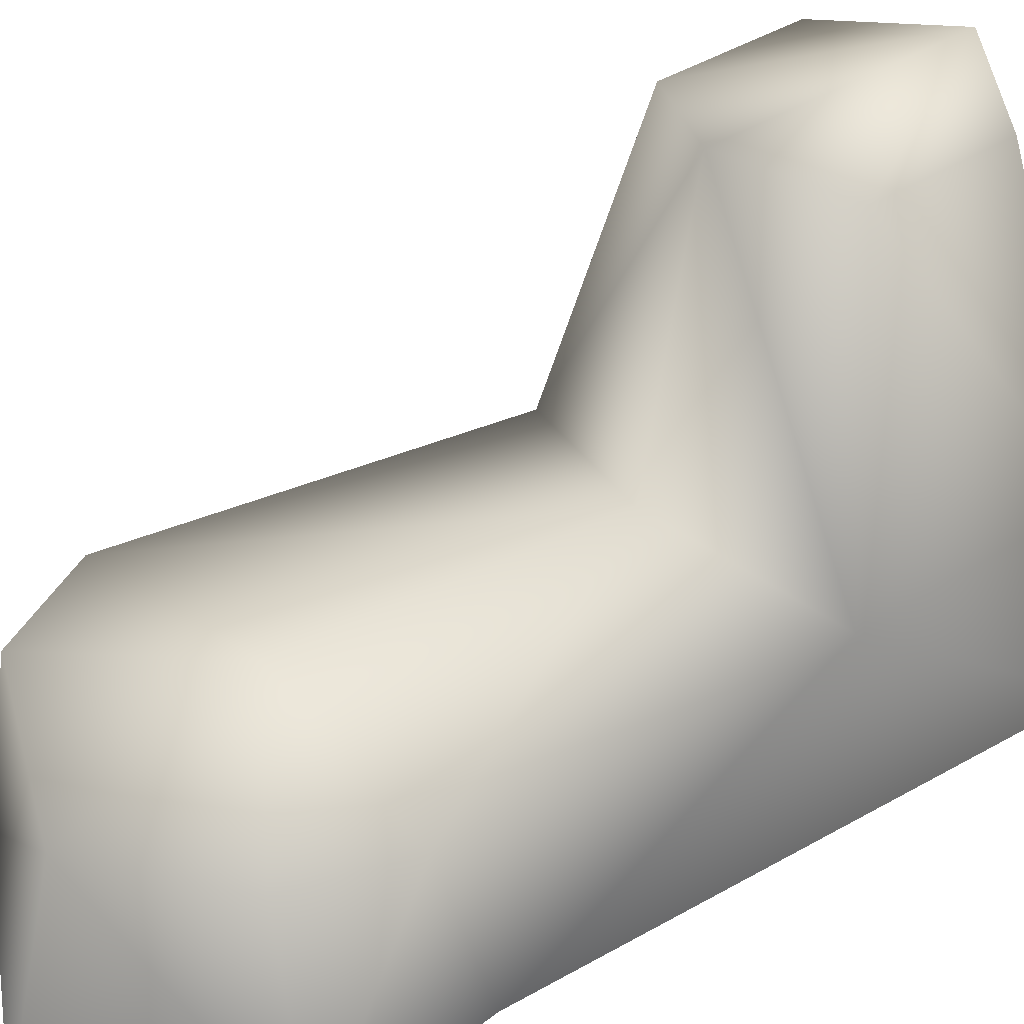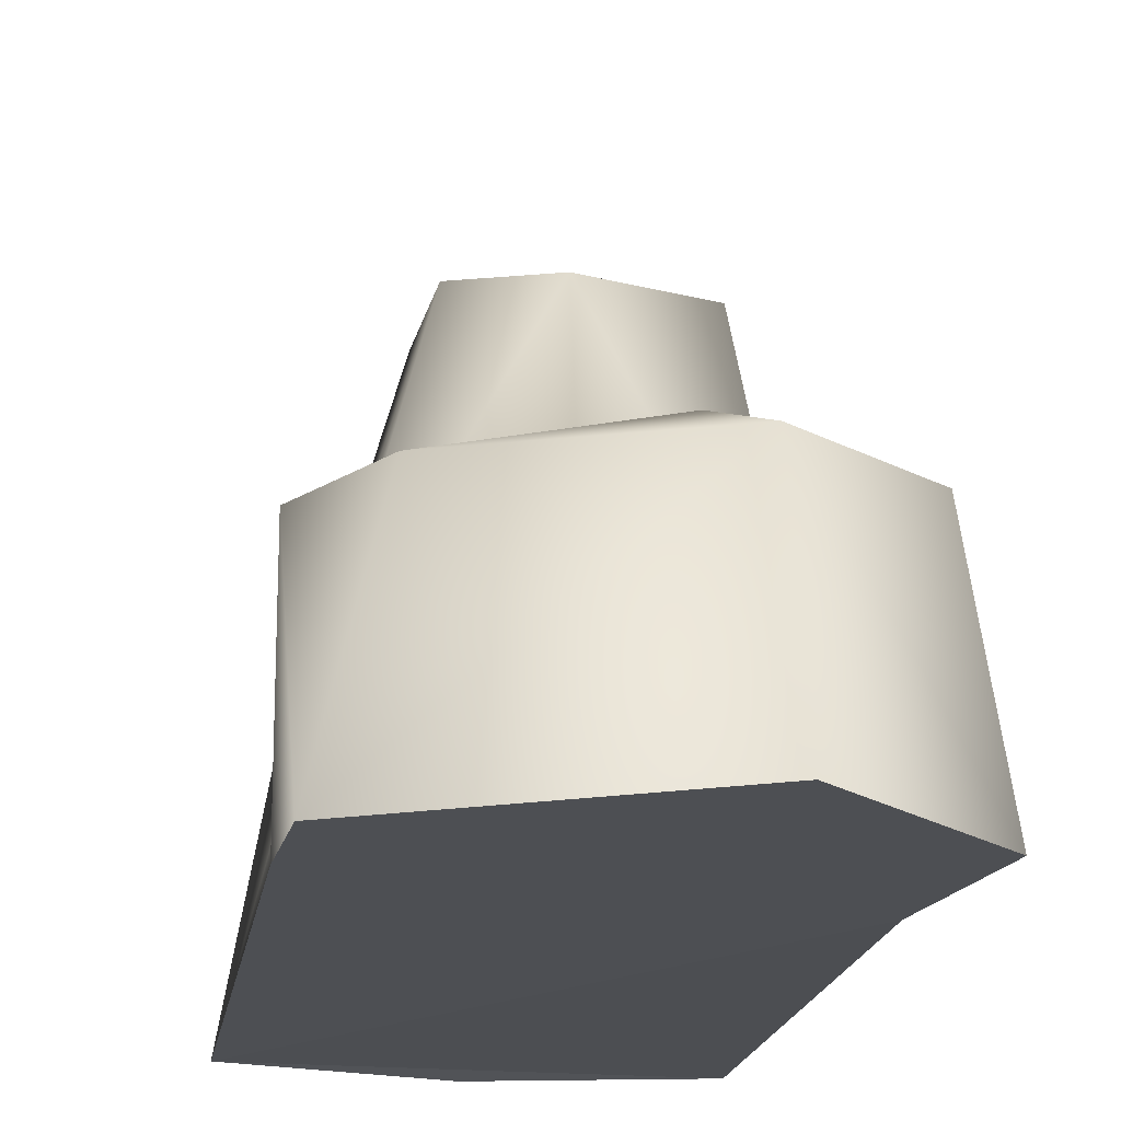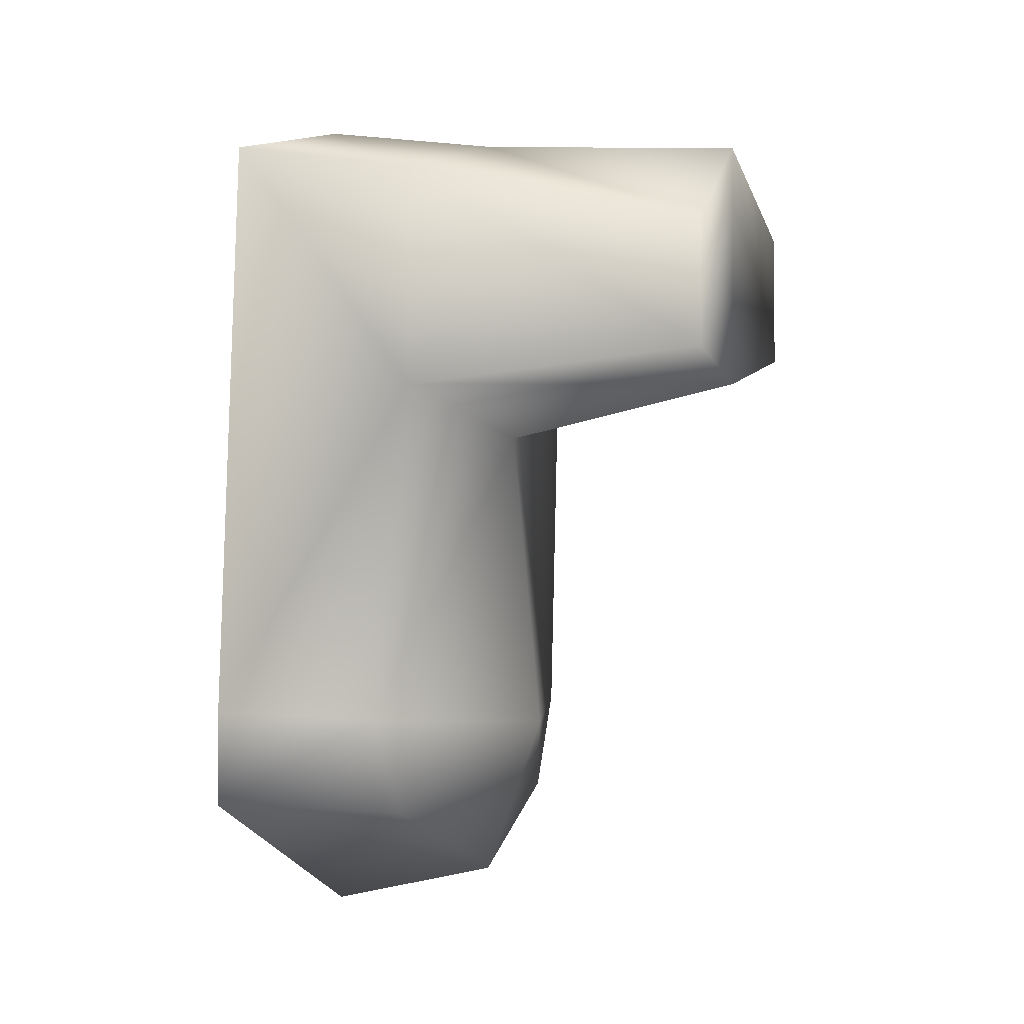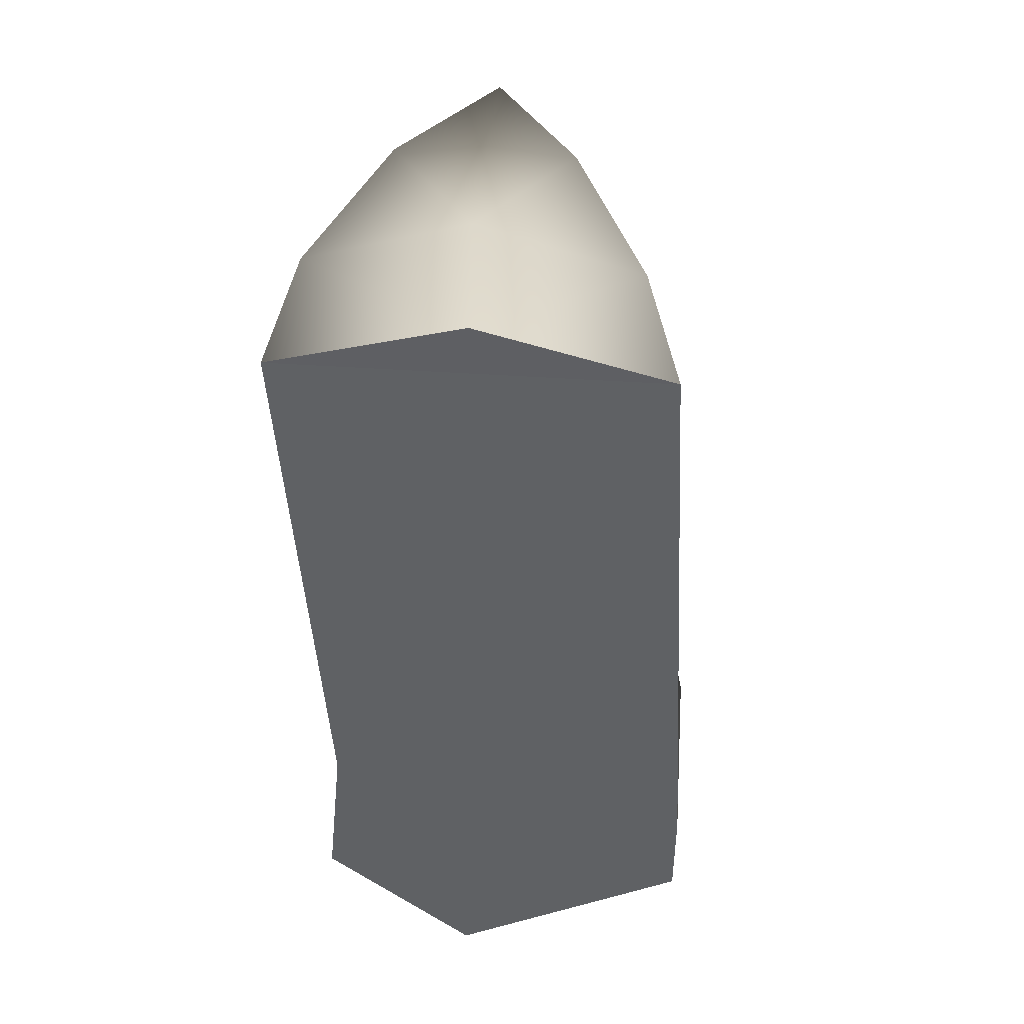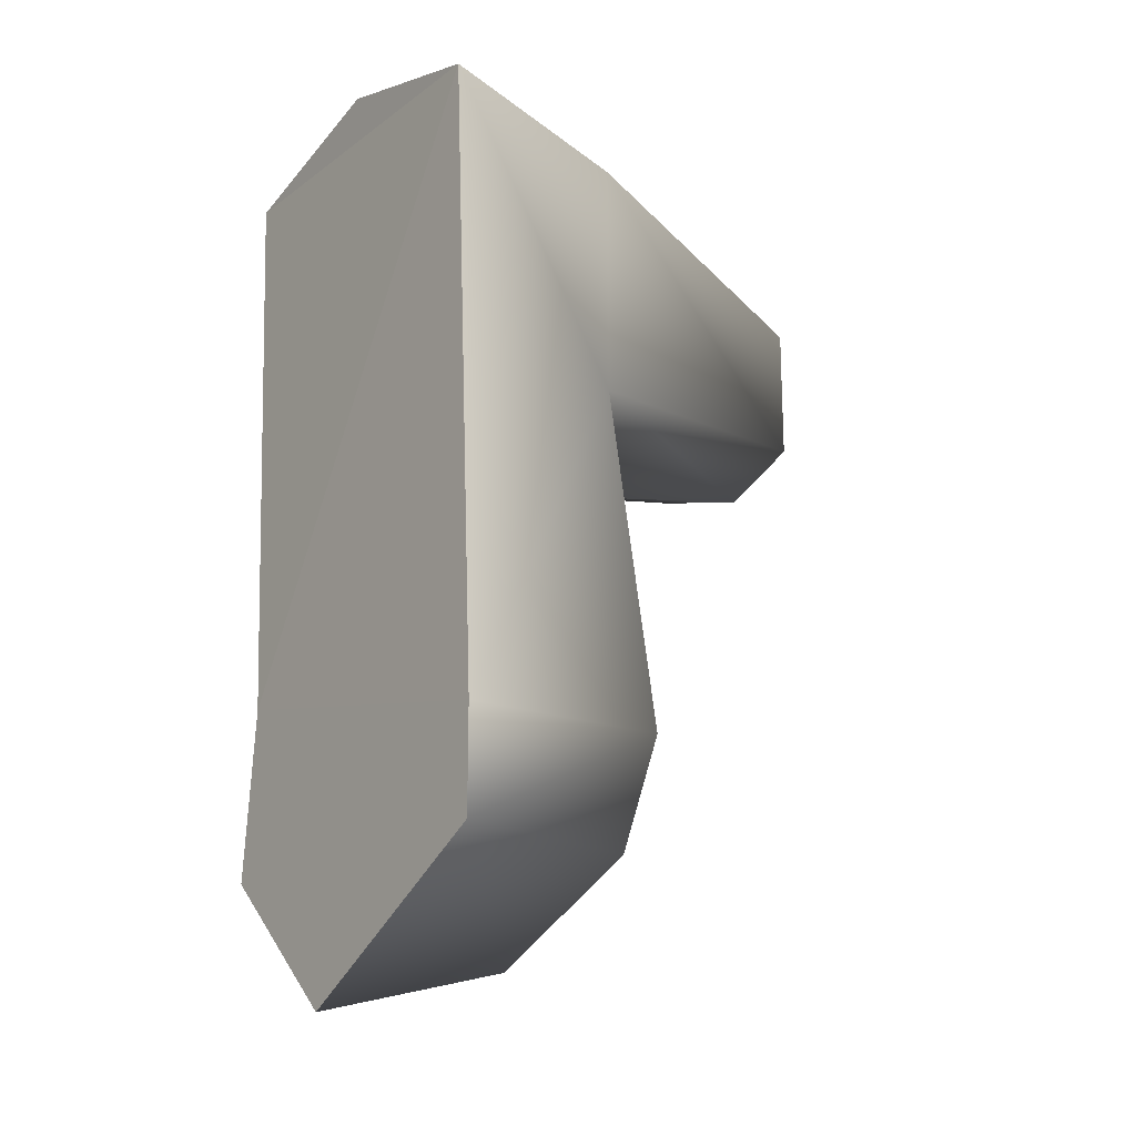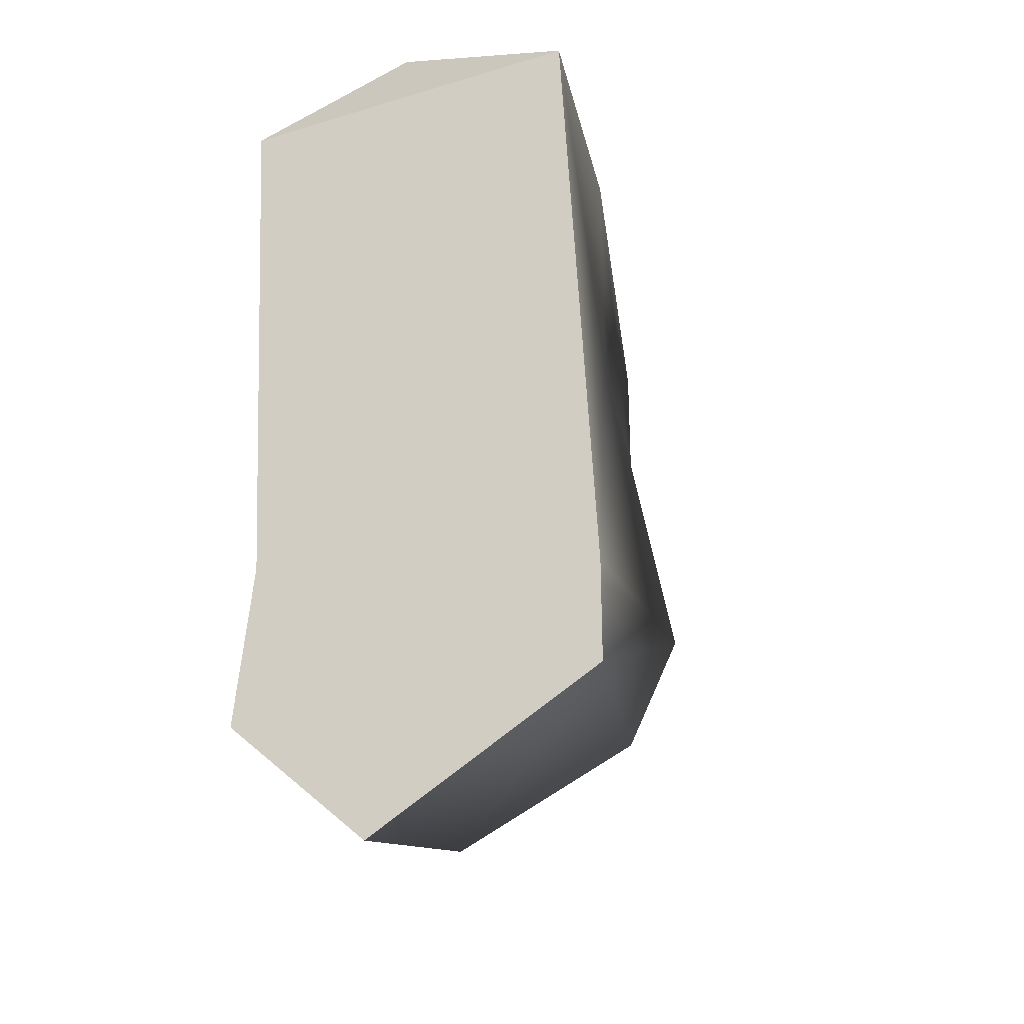
<metadata>
{"format":"obj","ext":"obj","renderer":"f3d","projection":"perspective","resolution":1024,"background":"white","views":[{"elev":37.7,"azim":-129.6,"up":"+Y"},{"elev":-17.9,"azim":168.5,"up":"+Y"},{"elev":-1.3,"azim":119.6,"up":"+Z"},{"elev":43.4,"azim":4.7,"up":"+Z"},{"elev":-18.3,"azim":53.5,"up":"+Z"},{"elev":-28.3,"azim":24.1,"up":"+Z"}]}
</metadata>
<code>
v 0 30 -14
v -5 30 -16
v -5 30 -1
v -5 30 -1
v 0 30 -6
v 0 30 -14
v 9 0 -43
v -5 0 -51
v -5 12 -48
v -5 12 -48
v 6 12 -43
v 9 0 -43
v 5 12 -16
v -5 14 -19
v -5 30 -16
v -5 30 -16
v 0 30 -14
v 5 12 -16
v -4 0 3
v 7 0 0
v 5 12 -2
v 5 12 -2
v -5 12 1
v -4 0 3
v -5 12 1
v 5 12 -2
v 0 30 -6
v 0 30 -6
v -5 30 -1
v -5 12 1
v 5 12 -16
v 5 12 -2
v 7 0 0
v 5 12 -2
v 5 12 -16
v 0 30 -14
v 0 30 -14
v 0 30 -6
v 5 12 -2
v 7 0 0
v -15 0 0
v -13 0 -33
v -13 0 -33
v 9 0 -37
v 7 0 0
v -5 14 -19
v 5 12 -16
v 9 12 -37
v 9 12 -37
v -5 16 -38
v -5 14 -19
v 5 12 -16
v 7 0 0
v 9 0 -37
v 9 0 -37
v 9 12 -37
v 5 12 -16
v 9 0 -37
v -13 0 -33
v -5 0 -51
v -5 0 -51
v 9 0 -43
v 9 0 -37
v -5 16 -38
v 9 12 -37
v 6 12 -43
v 6 12 -43
v -5 12 -48
v -5 16 -38
v 9 12 -37
v 9 0 -37
v 9 0 -43
v 9 0 -43
v 6 12 -43
v 9 12 -37
v 7 0 0
v -4 0 3
v -15 0 0
v -12 30 -14
v -5 30 -1
v -5 30 -16
v -5 30 -1
v -12 30 -14
v -12 30 -6
v -14 0 -43
v -5 12 -48
v -5 0 -51
v -5 12 -48
v -14 0 -43
v -12 12 -43
v -15 12 -16
v -5 30 -16
v -5 14 -19
v -5 30 -16
v -15 12 -16
v -12 30 -14
v -4 0 3
v -15 12 -2
v -15 0 0
v -15 12 -2
v -4 0 3
v -5 12 1
v -5 12 1
v -12 30 -6
v -15 12 -2
v -12 30 -6
v -5 12 1
v -5 30 -1
v -15 12 -16
v -15 0 0
v -15 12 -2
v -15 12 -2
v -12 30 -14
v -15 12 -16
v -12 30 -14
v -15 12 -2
v -12 30 -6
v -5 14 -19
v -14 12 -37
v -15 12 -16
v -14 12 -37
v -5 14 -19
v -5 16 -38
v -15 12 -16
v -13 0 -33
v -15 0 0
v -13 0 -33
v -15 12 -16
v -14 12 -37
v -5 0 -51
v -13 0 -33
v -14 0 -43
v -5 16 -38
v -12 12 -43
v -14 12 -37
v -12 12 -43
v -5 16 -38
v -5 12 -48
v -14 12 -37
v -14 0 -43
v -13 0 -33
v -14 0 -43
v -14 12 -37
v -12 12 -43
f 1 2 3
f 4 5 6
f 7 8 9
f 10 11 12
f 13 14 15
f 16 17 18
f 19 20 21
f 22 23 24
f 25 26 27
f 28 29 30
f 31 32 33
f 34 35 36
f 37 38 39
f 40 41 42
f 43 44 45
f 46 47 48
f 49 50 51
f 52 53 54
f 55 56 57
f 58 59 60
f 61 62 63
f 64 65 66
f 67 68 69
f 70 71 72
f 73 74 75
f 76 77 78
f 79 80 81
f 82 83 84
f 85 86 87
f 88 89 90
f 91 92 93
f 94 95 96
f 97 98 99
f 100 101 102
f 103 104 105
f 106 107 108
f 109 110 111
f 112 113 114
f 115 116 117
f 118 119 120
f 121 122 123
f 124 125 126
f 127 128 129
f 130 131 132
f 133 134 135
f 136 137 138
f 139 140 141
f 142 143 144

</code>
